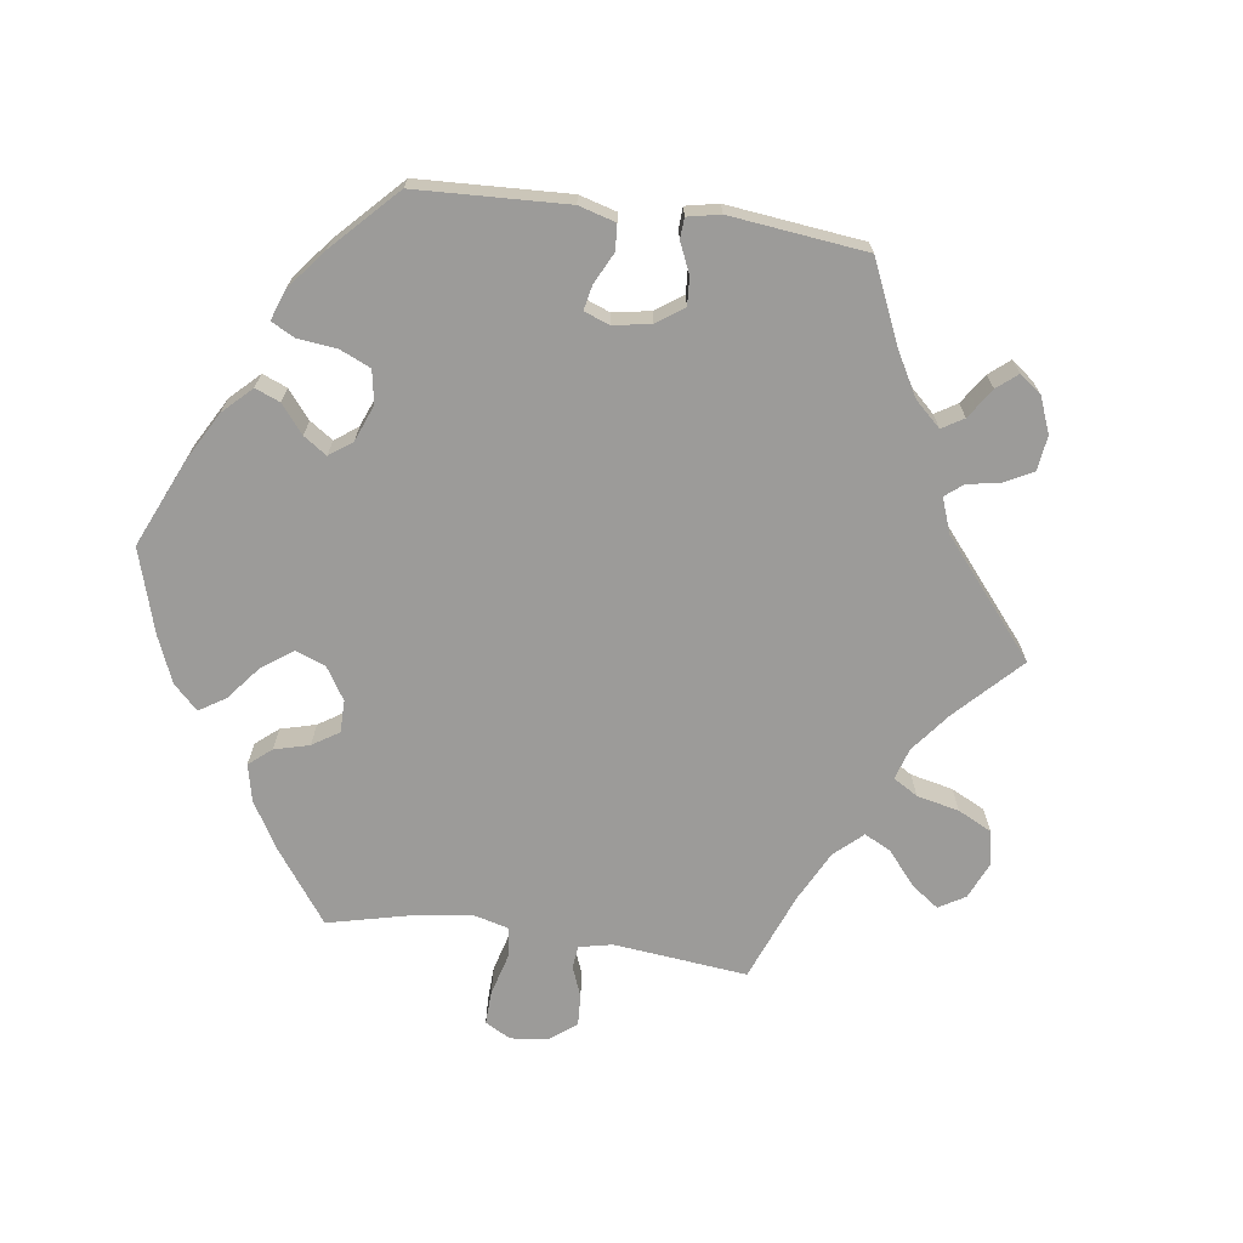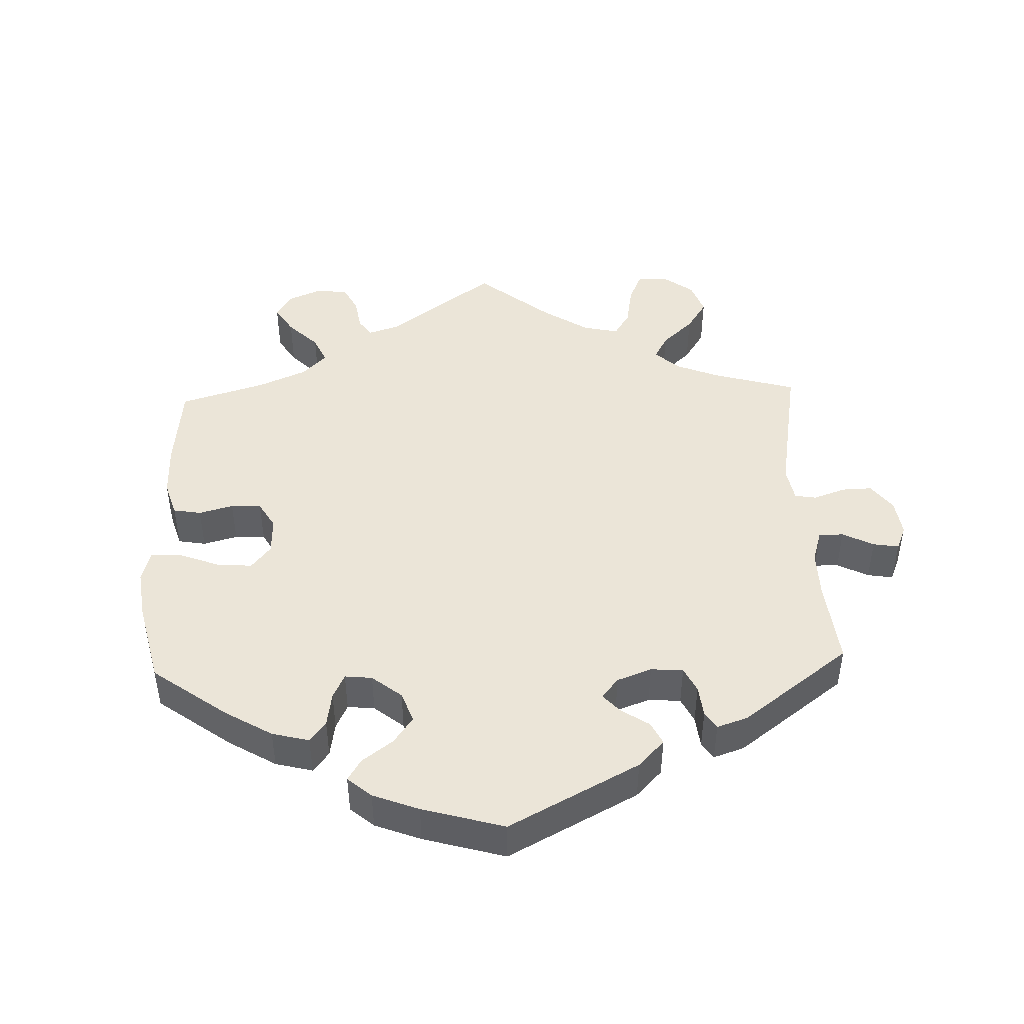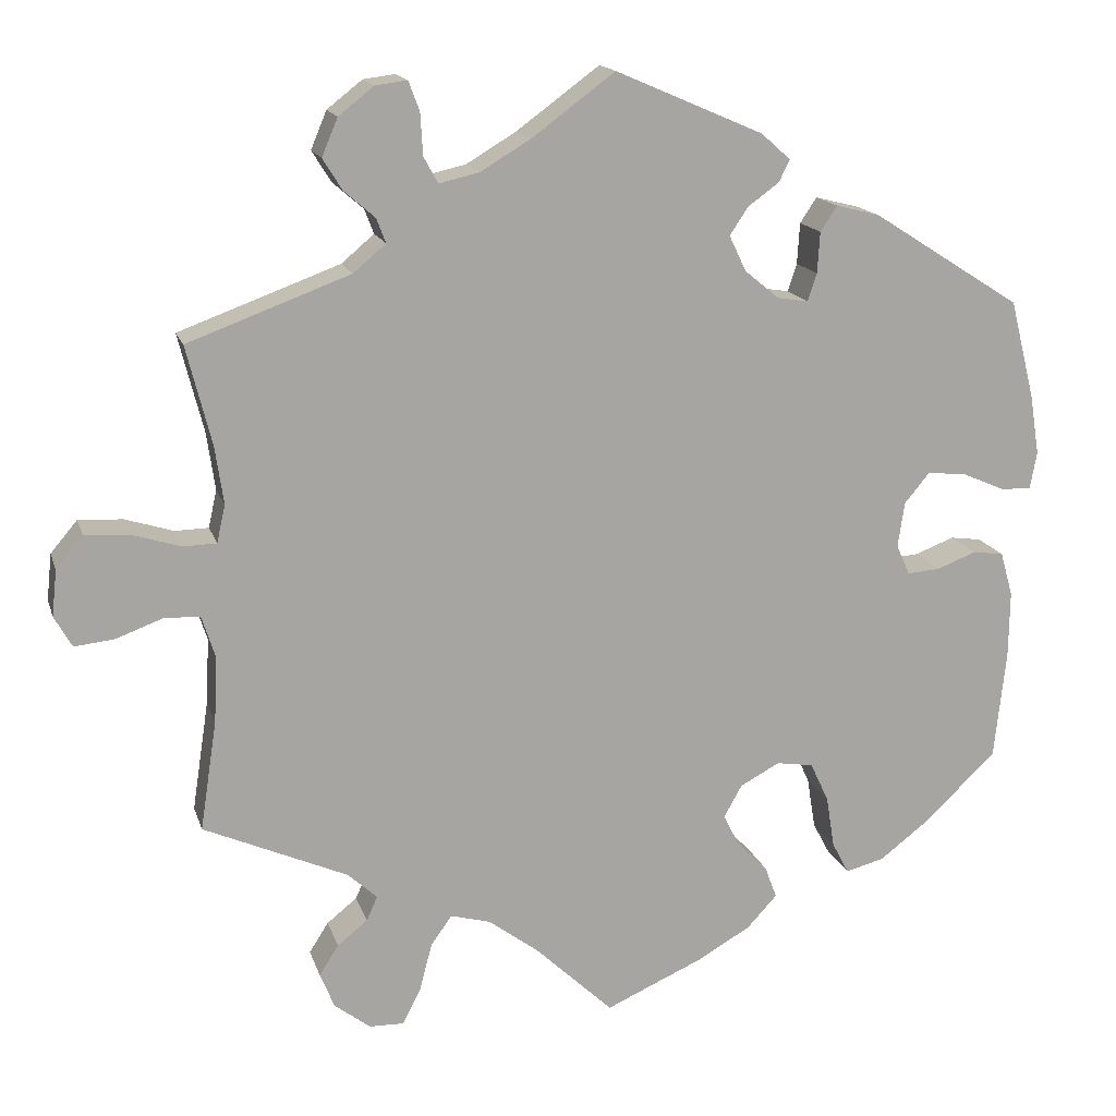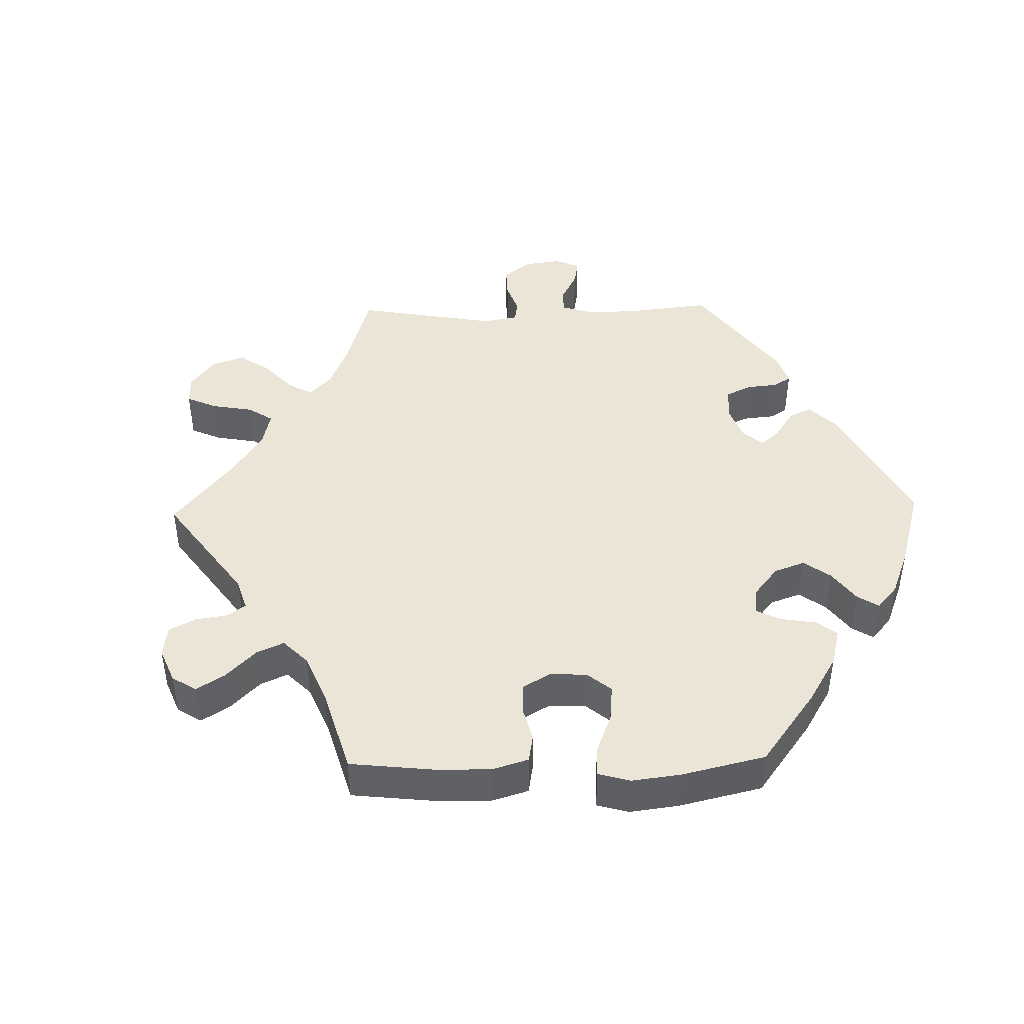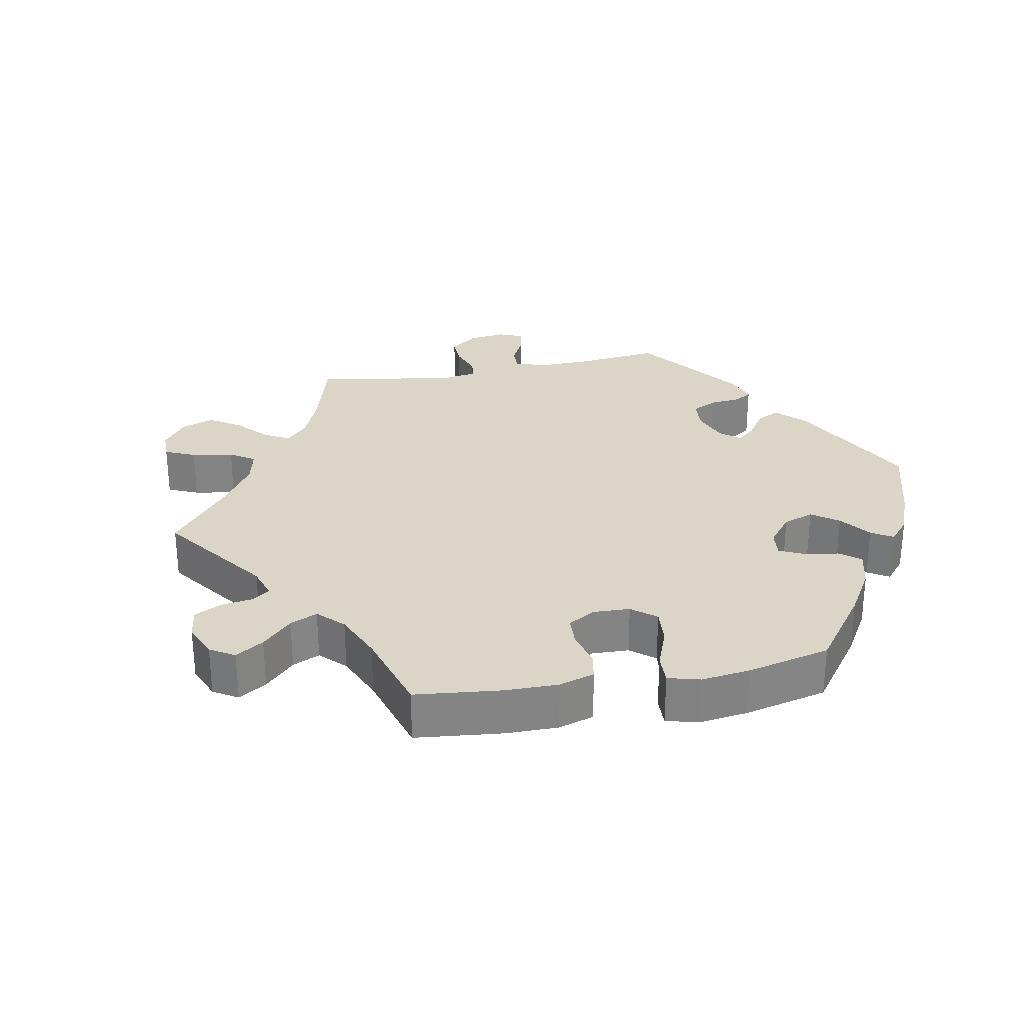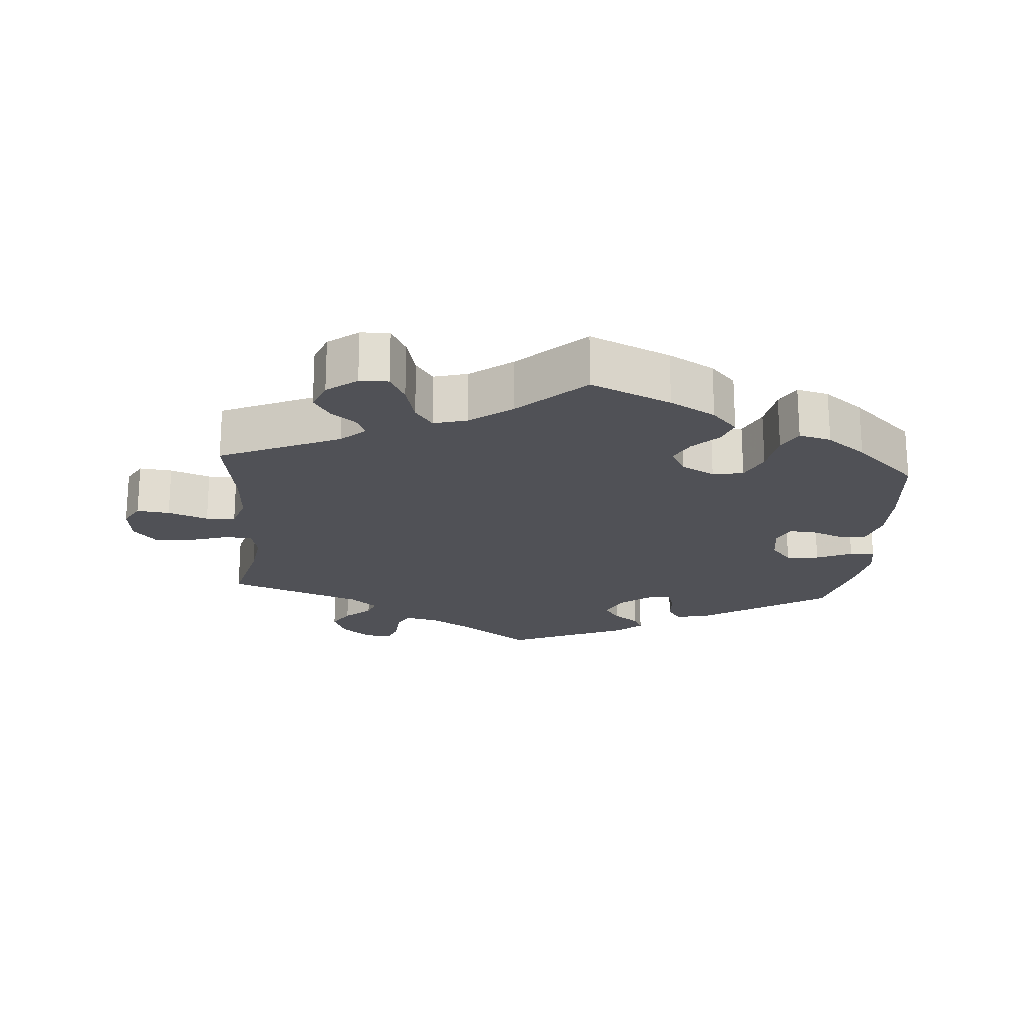
<metadata>
{"format":"obj","ext":"obj","renderer":"f3d","projection":"perspective","resolution":1024,"background":"white","views":[{"elev":-69.7,"azim":-37.9,"up":"+Y"},{"elev":45.7,"azim":-62.1,"up":"+Y"},{"elev":15.8,"azim":165.1,"up":"+Z"},{"elev":44.3,"azim":-151.3,"up":"+Y"},{"elev":29.0,"azim":-160.9,"up":"+Y"},{"elev":-20.5,"azim":175.5,"up":"+Y"}]}
</metadata>
<code>
v 0.099 0.07 0.505
v 0.159 0.07 0.469
v 0.207 0.07 0.458
v 0.224 0.07 0.489
v 0.227 0.07 0.539
v 0.24 0.07 0.574
v 0.278 0.07 0.569
v 0.32 0.07 0.536
v 0.339 0.07 0.491
v 0.316 0.07 0.454
v 0.279 0.07 0.422
v 0.268 0.07 0.393
v 0.307 0.07 0.36
v 0.5 0.07 0.289
v 0.47 0.07 0.171
v 0.46 0.07 0.102
v 0.47 0.07 0.057
v 0.51 0.07 0.056
v 0.568 0.07 0.074
v 0.621 0.07 0.077
v 0.653 0.07 0.039
v 0.659 0.07 -0.016
v 0.638 0.07 -0.053
v 0.591 0.07 -0.048
v 0.534 0.07 -0.027
v 0.492 0.07 -0.029
v 0.476 0.07 -0.079
v 0.48 0.07 -0.158
v 0.5 0.07 -0.289
v 0.328 0.07 -0.365
v 0.293 0.07 -0.397
v 0.306 0.07 -0.426
v 0.342 0.07 -0.455
v 0.365 0.07 -0.491
v 0.348 0.07 -0.533
v 0.305 0.07 -0.566
v 0.264 0.07 -0.567
v 0.242 0.07 -0.525
v 0.227 0.07 -0.467
v 0.202 0.07 -0.432
v 0.154 0.07 -0.445
v 0.094 0.07 -0.49
v 0.001 0.07 -0.578
v -0.114 0.07 -0.527
v -0.179 0.07 -0.49
v -0.215 0.07 -0.451
v -0.201 0.07 -0.413
v -0.165 0.07 -0.377
v -0.145 0.07 -0.338
v -0.167 0.07 -0.299
v -0.214 0.07 -0.274
v -0.258 0.07 -0.281
v -0.28 0.07 -0.328
v -0.29 0.07 -0.39
v -0.31 0.07 -0.428
v -0.356 0.07 -0.416
v -0.412 0.07 -0.373
v -0.501 0.07 -0.289
v -0.515 0.07 -0.158
v -0.516 0.07 -0.079
v -0.501 0.07 -0.026
v -0.464 0.07 -0.021
v -0.417 0.07 -0.039
v -0.378 0.07 -0.042
v -0.362 0.07 -0.006
v -0.37 0.07 0.048
v -0.4 0.07 0.084
v -0.447 0.07 0.079
v -0.498 0.07 0.057
v -0.534 0.07 0.056
v -0.542 0.07 0.1
v -0.531 0.07 0.17
v -0.501 0.07 0.289
v -0.323 0.07 0.402
v -0.271 0.07 0.415
v -0.251 0.07 0.385
v -0.248 0.07 0.336
v -0.237 0.07 0.303
v -0.2 0.07 0.309
v -0.159 0.07 0.343
v -0.139 0.07 0.385
v -0.161 0.07 0.418
v -0.198 0.07 0.445
v -0.211 0.07 0.471
v -0.176 0.07 0.502
v 0 0.07 0.578
v 0.099 0 0.505
v 0.159 0 0.469
v 0.207 0 0.458
v 0.224 0 0.489
v 0.227 0 0.539
v 0.24 0 0.574
v 0.278 0 0.569
v 0.32 0 0.536
v 0.339 0 0.491
v 0.316 0 0.454
v 0.279 0 0.422
v 0.268 0 0.393
v 0.307 0 0.36
v 0.5 0 0.289
v 0.47 0 0.171
v 0.46 0 0.102
v 0.47 0 0.057
v 0.51 0 0.056
v 0.568 0 0.074
v 0.621 0 0.077
v 0.653 0 0.039
v 0.659 0 -0.016
v 0.638 0 -0.053
v 0.591 0 -0.048
v 0.534 0 -0.027
v 0.492 0 -0.029
v 0.476 0 -0.079
v 0.48 0 -0.158
v 0.5 0 -0.289
v 0.328 0 -0.365
v 0.293 0 -0.397
v 0.306 0 -0.426
v 0.342 0 -0.455
v 0.365 0 -0.491
v 0.348 0 -0.533
v 0.305 0 -0.566
v 0.264 0 -0.567
v 0.242 0 -0.525
v 0.227 0 -0.467
v 0.202 0 -0.432
v 0.154 0 -0.445
v 0.094 0 -0.49
v 0.001 0 -0.578
v -0.114 0 -0.527
v -0.179 0 -0.49
v -0.215 0 -0.451
v -0.201 0 -0.413
v -0.165 0 -0.377
v -0.145 0 -0.338
v -0.167 0 -0.299
v -0.214 0 -0.274
v -0.258 0 -0.281
v -0.28 0 -0.328
v -0.29 0 -0.39
v -0.31 0 -0.428
v -0.356 0 -0.416
v -0.412 0 -0.373
v -0.501 0 -0.289
v -0.515 0 -0.158
v -0.516 0 -0.079
v -0.501 0 -0.026
v -0.464 0 -0.021
v -0.417 0 -0.039
v -0.378 0 -0.042
v -0.362 0 -0.006
v -0.37 0 0.048
v -0.4 0 0.084
v -0.447 0 0.079
v -0.498 0 0.057
v -0.534 0 0.056
v -0.542 0 0.1
v -0.531 0 0.17
v -0.501 0 0.289
v -0.323 0 0.402
v -0.271 0 0.415
v -0.251 0 0.385
v -0.248 0 0.336
v -0.237 0 0.303
v -0.2 0 0.309
v -0.159 0 0.343
v -0.139 0 0.385
v -0.161 0 0.418
v -0.198 0 0.445
v -0.211 0 0.471
v -0.176 0 0.502
v 0 0 0.578
f 85 86 1
f 82 83 84 85
f 81 82 85 1
f 80 81 1 2
f 79 80 2 3
f 74 75 76 77
f 74 77 78
f 73 74 78
f 72 73 78
f 71 72 78 79
f 68 69 70 71
f 67 68 71 79
f 60 61 62 63
f 60 63 64
f 59 60 64
f 58 59 64
f 57 58 64
f 56 57 64 65
f 53 54 55 56
f 52 53 56 65
f 45 46 47 48
f 45 48 49
f 42 43 44 45
f 41 42 45 49
f 40 41 49 50
f 36 37 38 39
f 36 39 40
f 35 36 40
f 32 33 34 35
f 31 32 35 40
f 30 31 40 50
f 28 29 30 50
f 22 23 24 25
f 22 25 26
f 21 22 26
f 18 19 20 21
f 17 18 21 26
f 13 14 15
f 12 13 15 16
f 8 9 10 11
f 8 11 12
f 7 8 12
f 4 5 6 7
f 3 4 7 12
f 66 67 79 3
f 51 52 65 66
f 27 28 50 51
f 17 26 27 51
f 16 17 51 66
f 3 12 16 66
f 87 172 171
f 171 170 169 168
f 87 171 168 167
f 88 87 167 166
f 89 88 166 165
f 163 162 161 160
f 164 163 160
f 164 160 159
f 164 159 158
f 165 164 158 157
f 157 156 155 154
f 165 157 154 153
f 149 148 147 146
f 150 149 146
f 150 146 145
f 150 145 144
f 150 144 143
f 151 150 143 142
f 142 141 140 139
f 151 142 139 138
f 134 133 132 131
f 135 134 131
f 131 130 129 128
f 135 131 128 127
f 136 135 127 126
f 125 124 123 122
f 126 125 122
f 126 122 121
f 121 120 119 118
f 126 121 118 117
f 136 126 117 116
f 136 116 115 114
f 111 110 109 108
f 112 111 108
f 112 108 107
f 107 106 105 104
f 112 107 104 103
f 101 100 99
f 102 101 99 98
f 97 96 95 94
f 98 97 94
f 98 94 93
f 93 92 91 90
f 98 93 90 89
f 89 165 153 152
f 152 151 138 137
f 137 136 114 113
f 137 113 112 103
f 152 137 103 102
f 152 102 98 89
f 1 87 88 2
f 2 88 89 3
f 3 89 90 4
f 4 90 91 5
f 5 91 92 6
f 6 92 93 7
f 7 93 94 8
f 8 94 95 9
f 9 95 96 10
f 10 96 97 11
f 11 97 98 12
f 12 98 99 13
f 13 99 100 14
f 14 100 101 15
f 15 101 102 16
f 16 102 103 17
f 17 103 104 18
f 18 104 105 19
f 19 105 106 20
f 20 106 107 21
f 21 107 108 22
f 22 108 109 23
f 23 109 110 24
f 24 110 111 25
f 25 111 112 26
f 26 112 113 27
f 27 113 114 28
f 28 114 115 29
f 29 115 116 30
f 30 116 117 31
f 31 117 118 32
f 32 118 119 33
f 33 119 120 34
f 34 120 121 35
f 35 121 122 36
f 36 122 123 37
f 37 123 124 38
f 38 124 125 39
f 39 125 126 40
f 40 126 127 41
f 41 127 128 42
f 42 128 129 43
f 43 129 130 44
f 44 130 131 45
f 45 131 132 46
f 46 132 133 47
f 47 133 134 48
f 48 134 135 49
f 49 135 136 50
f 50 136 137 51
f 51 137 138 52
f 52 138 139 53
f 53 139 140 54
f 54 140 141 55
f 55 141 142 56
f 56 142 143 57
f 57 143 144 58
f 58 144 145 59
f 59 145 146 60
f 60 146 147 61
f 61 147 148 62
f 62 148 149 63
f 63 149 150 64
f 64 150 151 65
f 65 151 152 66
f 66 152 153 67
f 67 153 154 68
f 68 154 155 69
f 69 155 156 70
f 70 156 157 71
f 71 157 158 72
f 72 158 159 73
f 73 159 160 74
f 74 160 161 75
f 75 161 162 76
f 76 162 163 77
f 77 163 164 78
f 78 164 165 79
f 79 165 166 80
f 80 166 167 81
f 81 167 168 82
f 82 168 169 83
f 83 169 170 84
f 84 170 171 85
f 85 171 172 86
f 86 172 87 1

</code>
